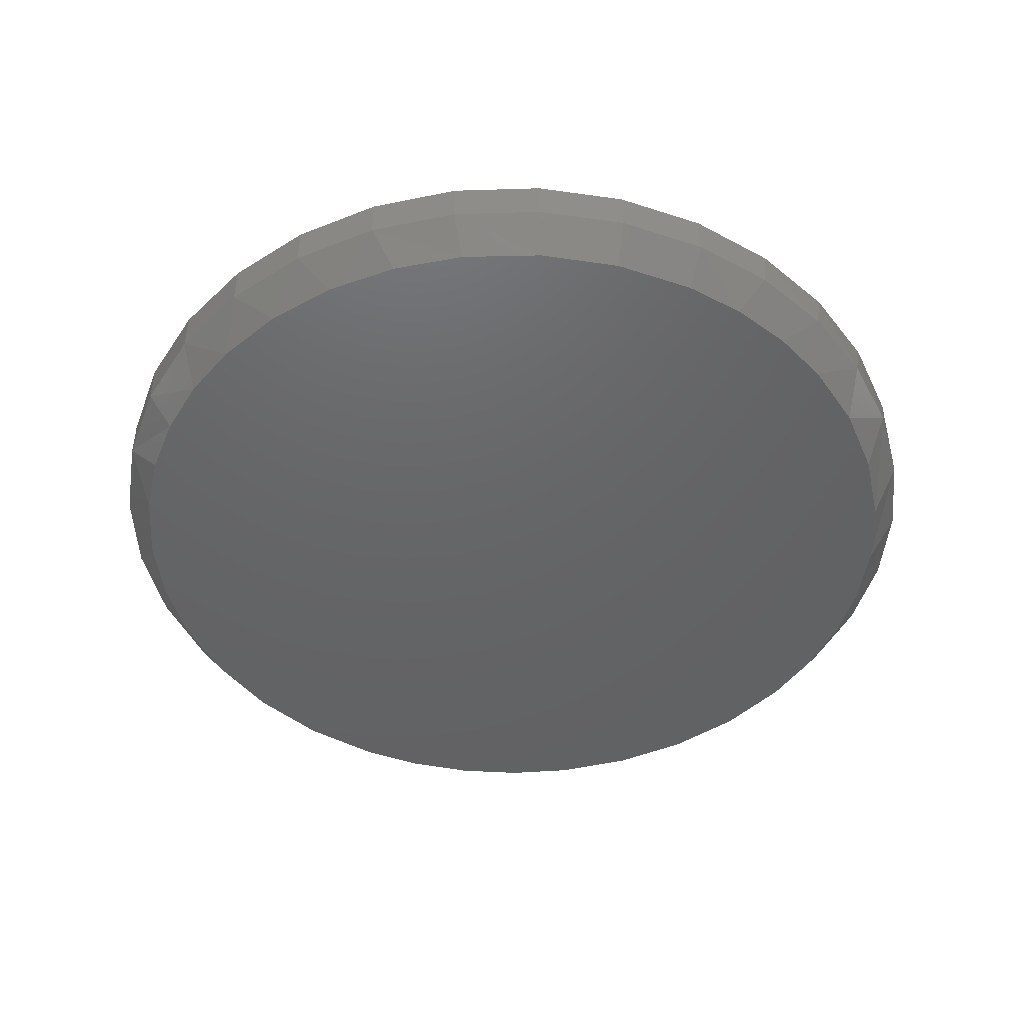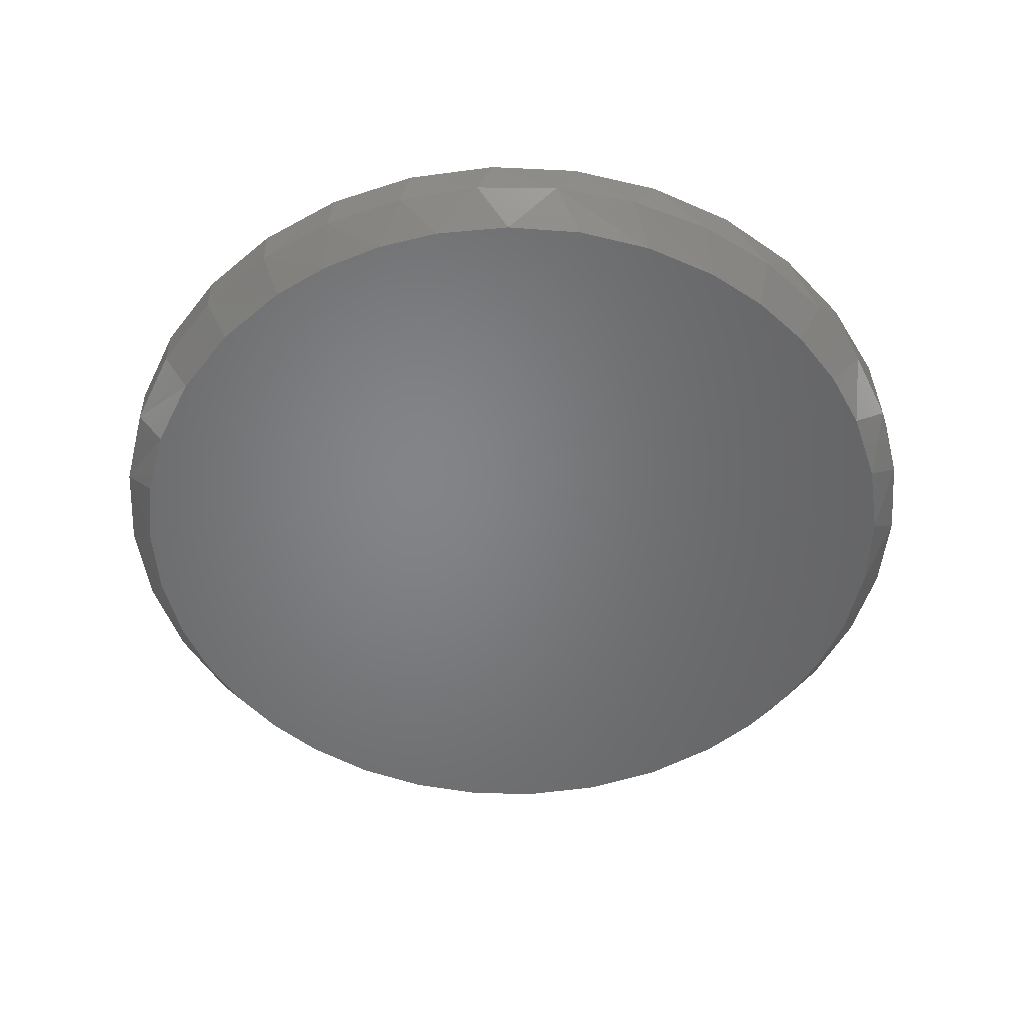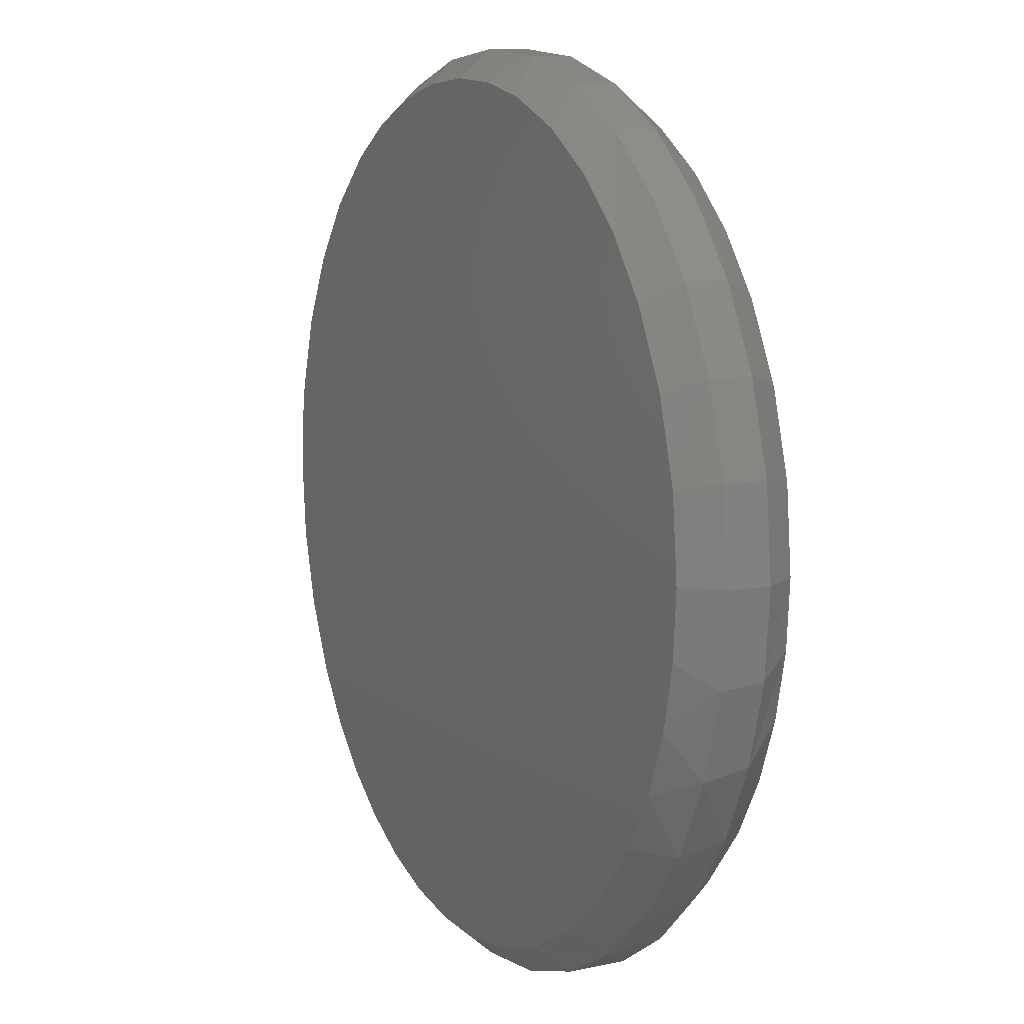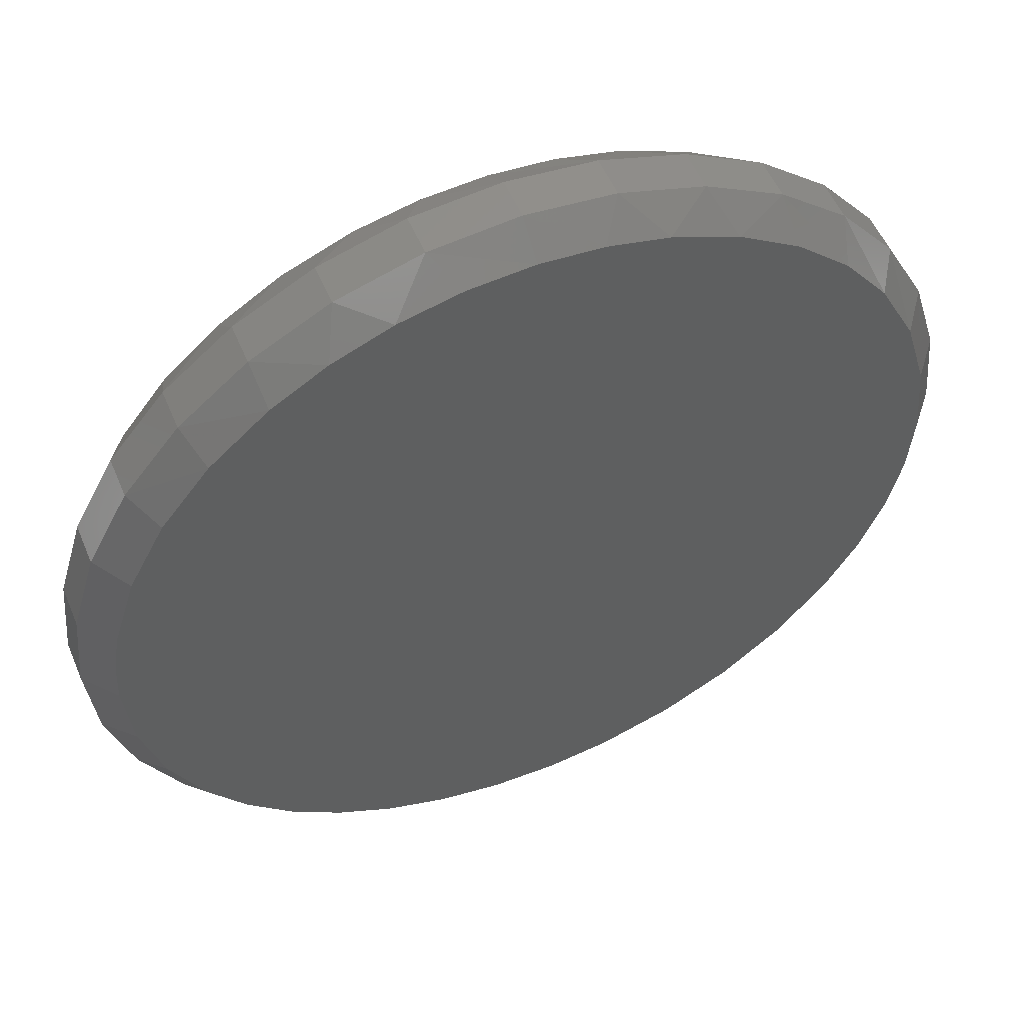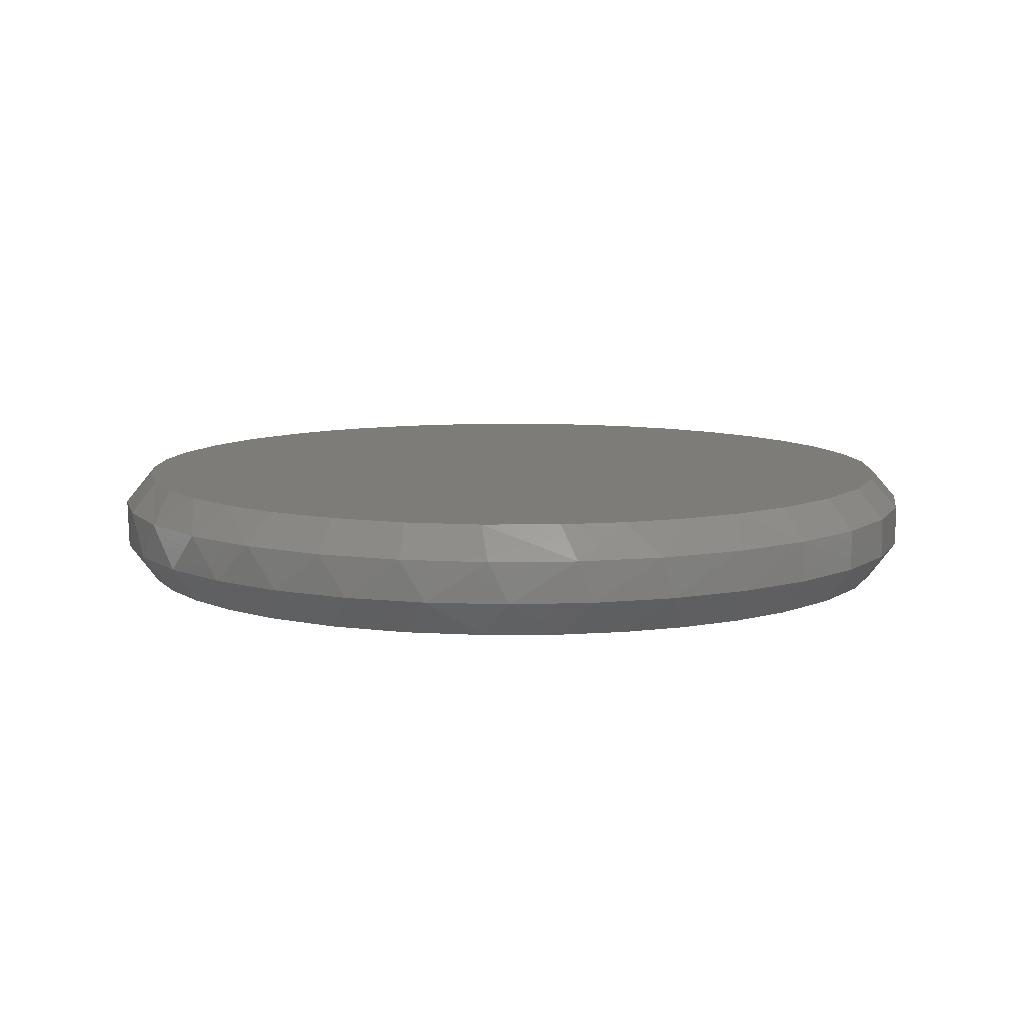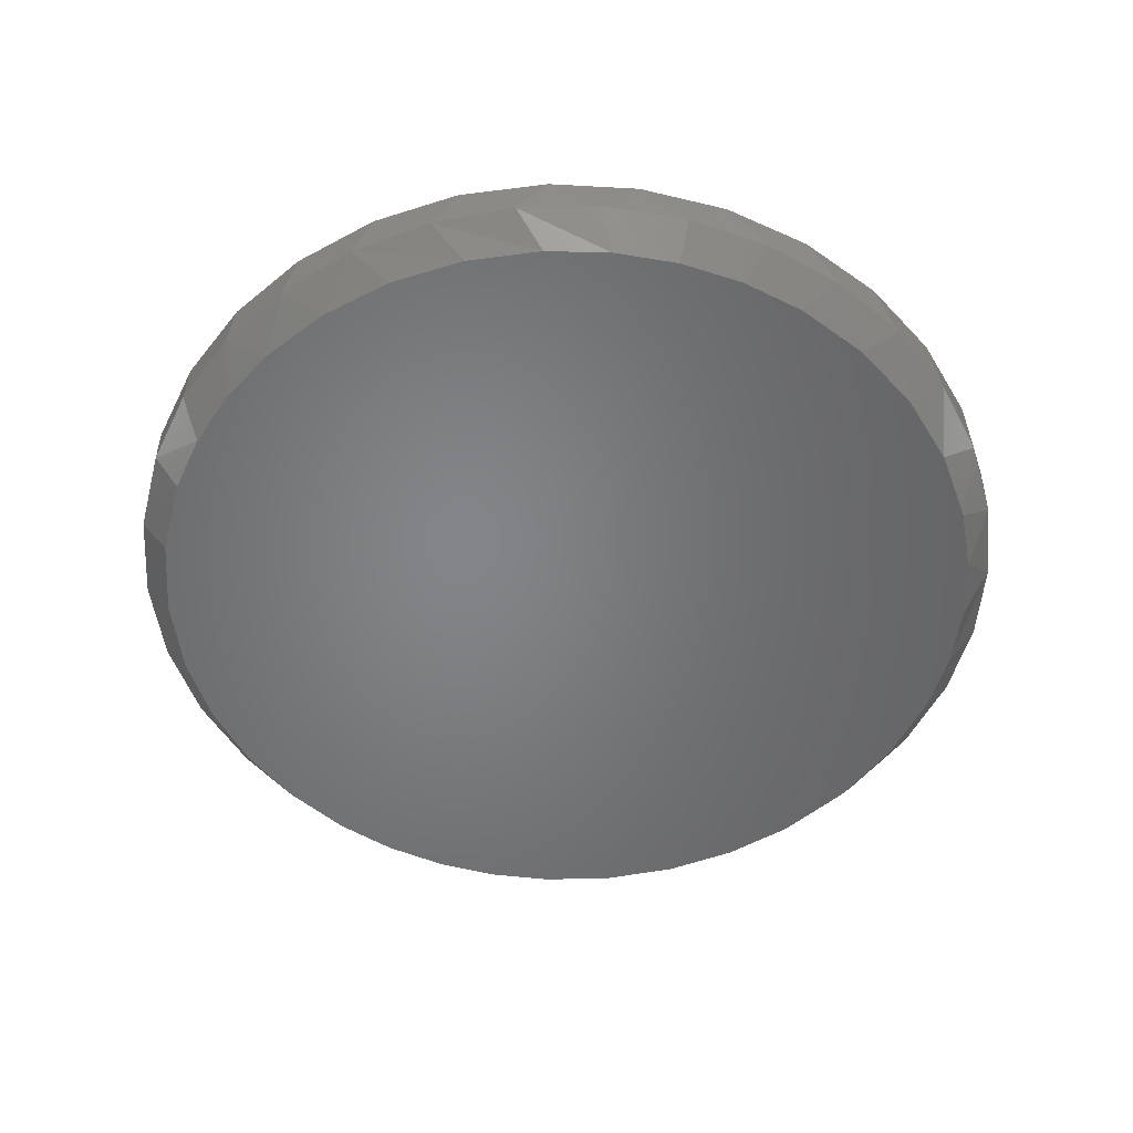
<metadata>
{"format":"stl","ext":"stl","renderer":"f3d","projection":"perspective","resolution":1024,"background":"white","views":[{"elev":-46.0,"azim":63.9,"up":"+Y"},{"elev":-51.7,"azim":126.4,"up":"+Y"},{"elev":9.0,"azim":-116.2,"up":"+Z"},{"elev":53.8,"azim":157.4,"up":"+Z"},{"elev":9.2,"azim":-132.0,"up":"+Y"},{"elev":-51.9,"azim":159.7,"up":"+Y"}]}
</metadata>
<code>
# stl→obj: 140 verts, 276 faces
v 0.7512 -0.05469 -0.1479
v 0.7146 -0.125 -0.2738
v 0.7081 -0.05469 -0.29
v 0.6523 -0.125 -0.399
v 0.6381 -0.05469 -0.4211
v 0.568 -0.125 -0.5106
v 0.5438 -0.05469 -0.5359
v 0.4646 -0.125 -0.6048
v 0.429 -0.05469 -0.6302
v 0.3457 -0.125 -0.6784
v 0.2979 -0.05469 -0.7002
v 0.2153 -0.125 -0.729
v 0.1558 -0.05469 -0.7433
v 0.07782 -0.125 -0.7547
v 0.007895 -0.05469 -0.7579
v -0.06203 -0.125 -0.7547
v -0.14 -0.05469 -0.7433
v -0.1995 -0.125 -0.729
v -0.2821 -0.05469 -0.7002
v -0.3299 -0.125 -0.6784
v -0.4132 -0.05469 -0.6302
v -0.4488 -0.125 -0.6048
v -0.528 -0.05469 -0.5359
v -0.5522 -0.125 -0.5106
v -0.6223 -0.05469 -0.4211
v -0.6365 -0.125 -0.399
v -0.6923 -0.05469 -0.29
v -0.6988 -0.125 -0.2738
v -0.7354 -0.05469 -0.1479
v 0.7658 -0.05469 -2.784e-16
v 0.7658 -0.125 -2.784e-16
v 0.7529 -0.125 -0.1393
v -0.75 -0.125 9.281e-17
v -0.75 -0.05469 9.281e-17
v -0.7371 -0.125 -0.1393
v -0.7354 -0.05469 0.1479
v -0.7354 -0.125 0.1479
v -0.6923 -0.05469 0.29
v -0.6923 -0.125 0.29
v -0.6223 -0.05469 0.4211
v -0.6223 -0.125 0.4211
v -0.528 -0.05469 0.5359
v -0.528 -0.125 0.5359
v -0.4132 -0.05469 0.6302
v -0.4132 -0.125 0.6302
v -0.2821 -0.05469 0.7002
v -0.2821 -0.125 0.7002
v -0.14 -0.05469 0.7433
v -0.14 -0.125 0.7433
v 0.007895 -0.05469 0.7579
v 0.007895 -0.125 0.7579
v 0.1558 -0.05469 0.7433
v 0.1558 -0.125 0.7433
v 0.2979 -0.05469 0.7002
v 0.2979 -0.125 0.7002
v 0.429 -0.05469 0.6302
v 0.429 -0.125 0.6302
v 0.5438 -0.05469 0.5359
v 0.5438 -0.125 0.5359
v 0.6381 -0.05469 0.4211
v 0.6381 -0.125 0.4211
v 0.7081 -0.05469 0.29
v 0.7081 -0.125 0.29
v 0.7512 -0.05469 0.1479
v 0.7512 -0.125 0.1479
v -0.09856 -0.1875 0.703
v 0.1144 -0.1875 0.703
v 0.007895 -0.1875 0.711
v -0.1413 -0.1875 -0.6952
v -0.03258 -0.1875 -0.7099
v 0.07713 -0.1875 -0.7076
v 0.2184 -0.1875 0.6791
v -0.2026 -0.1875 0.6791
v 0.3323 -0.1875 0.6327
v -0.3165 -0.1875 0.6327
v 0.4365 -0.1875 0.5673
v -0.4208 -0.1875 0.5673
v 0.5279 -0.1875 0.4849
v -0.5121 -0.1875 0.4849
v 0.6037 -0.1875 0.388
v -0.5879 -0.1875 0.388
v 0.6669 -0.1875 0.2669
v -0.6511 -0.1875 0.2669
v 0.7058 -0.1875 0.136
v -0.69 -0.1875 0.136
v 0.7189 -0.1875 3.215e-14
v -0.7031 -0.1875 3.249e-14
v 0.711 -0.1875 -0.1055
v -0.6946 -0.1875 -0.1096
v 0.6876 -0.1875 -0.2086
v -0.6694 -0.1875 -0.2165
v 0.6491 -0.1875 -0.3072
v -0.6279 -0.1875 -0.3183
v 0.584 -0.1875 -0.4167
v -0.5713 -0.1875 -0.4124
v 0.5004 -0.1875 -0.5128
v -0.4855 -0.1875 -0.512
v 0.401 -0.1875 -0.5924
v -0.3828 -0.1875 -0.5941
v 0.289 -0.1875 -0.6531
v -0.2667 -0.1875 -0.6558
v 0.1852 -0.1875 -0.6886
v 0.007895 8.414e-17 0.711
v 0.1175 9.631e-17 0.7025
v -0.09856 7.232e-17 0.703
v 0.07713 9.183e-17 -0.7076
v -0.03258 7.965e-17 -0.7099
v -0.1413 6.758e-17 -0.6952
v 0.7189 1.631e-16 -1.455e-16
v -0.7031 5.204e-18 -1.739e-07
v 0.7149 1.626e-16 0.07503
v -0.69 6.661e-18 0.136
v 0.7031 1.613e-16 0.1492
v -0.6511 1.098e-17 0.2669
v 0.6637 1.57e-16 0.2746
v -0.5879 1.799e-17 0.388
v 0.602 1.501e-16 0.3907
v -0.5121 2.641e-17 0.4849
v 0.5199 1.41e-16 0.4934
v -0.4208 3.655e-17 0.5673
v 0.4203 1.299e-16 0.5792
v -0.3165 4.812e-17 0.6327
v 0.3262 1.195e-16 0.6358
v -0.2026 6.077e-17 0.6791
v 0.2244 1.082e-16 0.6773
v -0.5713 1.984e-17 -0.4124
v -0.6279 1.355e-17 -0.3183
v 0.6102 1.51e-16 -0.3778
v -0.6694 8.953e-18 -0.2165
v 0.6699 1.576e-16 -0.2594
v -0.6946 6.147e-18 -0.1096
v 0.7066 1.617e-16 -0.132
v 0.4706 1.355e-16 -0.5399
v -0.4855 2.937e-17 -0.512
v 0.5465 1.439e-16 -0.4641
v 0.1852 1.038e-16 -0.6886
v -0.2667 5.365e-17 -0.6558
v 0.289 1.154e-16 -0.6531
v -0.3828 4.077e-17 -0.5941
v 0.3841 1.259e-16 -0.6033
f 1 2 3
f 3 2 4
f 3 4 5
f 5 4 6
f 5 6 7
f 7 6 8
f 7 8 9
f 9 8 10
f 9 10 11
f 11 10 12
f 11 12 13
f 13 12 14
f 13 14 15
f 15 14 16
f 15 16 17
f 16 18 17
f 19 17 18
f 18 20 19
f 21 19 20
f 20 22 21
f 23 21 22
f 22 24 23
f 25 23 24
f 24 26 25
f 27 25 26
f 26 28 27
f 29 27 28
f 30 31 1
f 1 31 32
f 1 32 2
f 33 34 35
f 35 34 29
f 35 29 28
f 34 33 36
f 36 33 37
f 36 37 38
f 38 37 39
f 38 39 40
f 40 39 41
f 40 41 42
f 42 41 43
f 42 43 44
f 44 43 45
f 44 45 46
f 46 45 47
f 46 47 48
f 48 47 49
f 48 49 50
f 50 49 51
f 50 51 52
f 52 51 53
f 52 53 54
f 54 53 55
f 54 55 56
f 56 55 57
f 56 57 58
f 58 57 59
f 58 59 60
f 60 59 61
f 60 61 62
f 62 61 63
f 62 63 64
f 64 63 65
f 64 65 30
f 30 65 31
f 66 67 68
f 69 70 71
f 67 66 72
f 72 66 73
f 72 73 74
f 74 73 75
f 74 75 76
f 76 75 77
f 76 77 78
f 78 77 79
f 78 79 80
f 80 79 81
f 80 81 82
f 82 81 83
f 82 83 84
f 84 83 85
f 84 85 86
f 86 85 87
f 86 87 88
f 88 87 89
f 88 89 90
f 90 89 91
f 90 91 92
f 92 91 93
f 92 93 94
f 94 93 95
f 94 95 96
f 96 95 97
f 96 97 98
f 98 97 99
f 98 99 100
f 100 99 101
f 100 101 102
f 102 101 69
f 102 69 71
f 95 93 26
f 93 28 26
f 24 22 97
f 95 24 97
f 95 26 24
f 22 20 99
f 97 22 99
f 101 20 18
f 99 20 101
f 6 4 94
f 4 2 92
f 94 4 92
f 92 2 90
f 90 2 32
f 90 32 88
f 88 32 31
f 88 31 86
f 93 91 28
f 28 91 89
f 28 89 35
f 35 89 87
f 35 87 33
f 101 18 69
f 69 18 16
f 69 16 70
f 70 16 14
f 70 14 71
f 94 96 6
f 6 96 98
f 6 98 8
f 8 98 100
f 8 100 10
f 10 100 102
f 10 102 12
f 12 102 71
f 12 71 14
f 57 55 74
f 76 57 74
f 76 59 57
f 55 53 72
f 74 55 72
f 47 45 75
f 73 47 75
f 73 49 47
f 66 49 73
f 75 45 77
f 77 45 43
f 77 43 79
f 79 43 41
f 79 41 81
f 81 41 39
f 81 39 83
f 83 39 37
f 83 37 85
f 85 37 33
f 85 33 87
f 76 78 59
f 59 78 80
f 59 80 61
f 61 80 82
f 61 82 63
f 63 82 84
f 63 84 65
f 65 84 86
f 65 86 31
f 72 53 67
f 67 53 51
f 67 51 68
f 68 51 49
f 68 49 66
f 103 104 105
f 106 107 108
f 109 110 111
f 111 110 112
f 111 112 113
f 113 112 114
f 113 114 115
f 115 114 116
f 115 116 117
f 117 116 118
f 117 118 119
f 119 118 120
f 119 120 121
f 121 120 122
f 121 122 123
f 123 122 124
f 123 124 125
f 125 124 105
f 125 105 104
f 126 127 128
f 128 127 129
f 128 129 130
f 130 129 131
f 130 131 132
f 132 131 110
f 132 110 109
f 133 134 135
f 135 134 126
f 135 126 128
f 106 108 136
f 136 108 137
f 136 137 138
f 138 137 139
f 138 139 140
f 140 139 134
f 140 134 133
f 5 7 135
f 133 135 7
f 133 7 9
f 13 15 106
f 136 13 106
f 25 27 127
f 129 127 27
f 129 27 29
f 135 128 5
f 5 128 130
f 5 130 3
f 3 130 132
f 3 132 1
f 1 132 109
f 1 109 30
f 133 9 140
f 140 9 11
f 140 11 138
f 138 11 13
f 138 13 136
f 106 15 107
f 107 15 17
f 107 17 108
f 108 17 19
f 108 19 137
f 127 126 25
f 25 126 134
f 25 134 23
f 23 134 139
f 23 139 21
f 21 139 137
f 21 137 19
f 129 29 131
f 131 29 34
f 131 34 110
f 109 111 30
f 111 64 30
f 44 46 122
f 124 122 46
f 124 46 48
f 52 54 125
f 104 52 125
f 123 125 54
f 123 54 56
f 113 64 111
f 122 120 44
f 44 120 118
f 44 118 42
f 42 118 116
f 42 116 40
f 40 116 114
f 40 114 38
f 38 114 112
f 38 112 36
f 36 112 110
f 36 110 34
f 124 48 105
f 105 48 50
f 105 50 103
f 103 50 52
f 103 52 104
f 123 56 121
f 121 56 58
f 121 58 119
f 119 58 60
f 119 60 117
f 117 60 62
f 117 62 115
f 115 62 64
f 115 64 113

</code>
